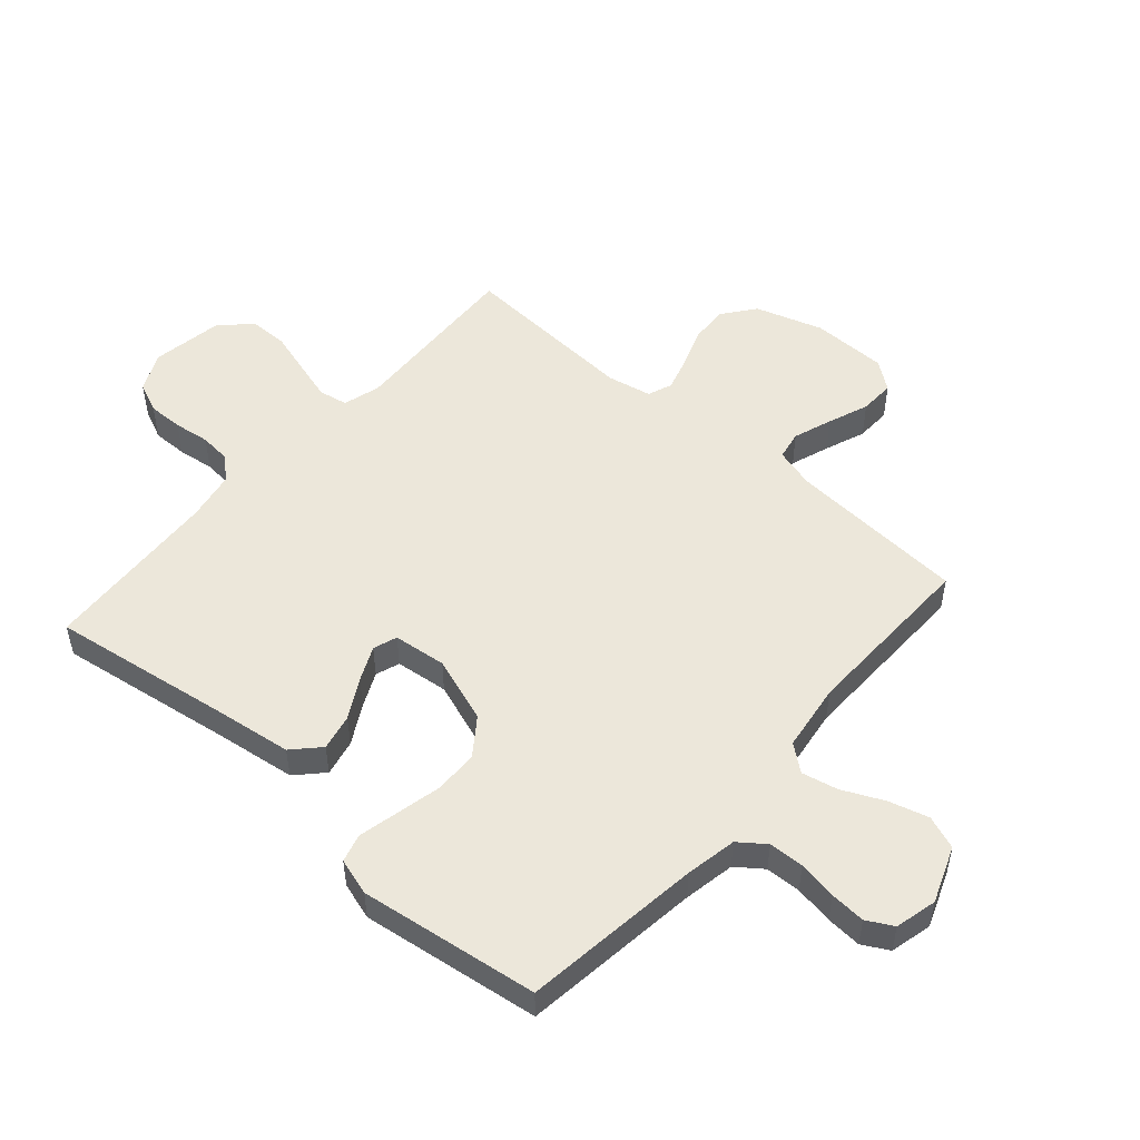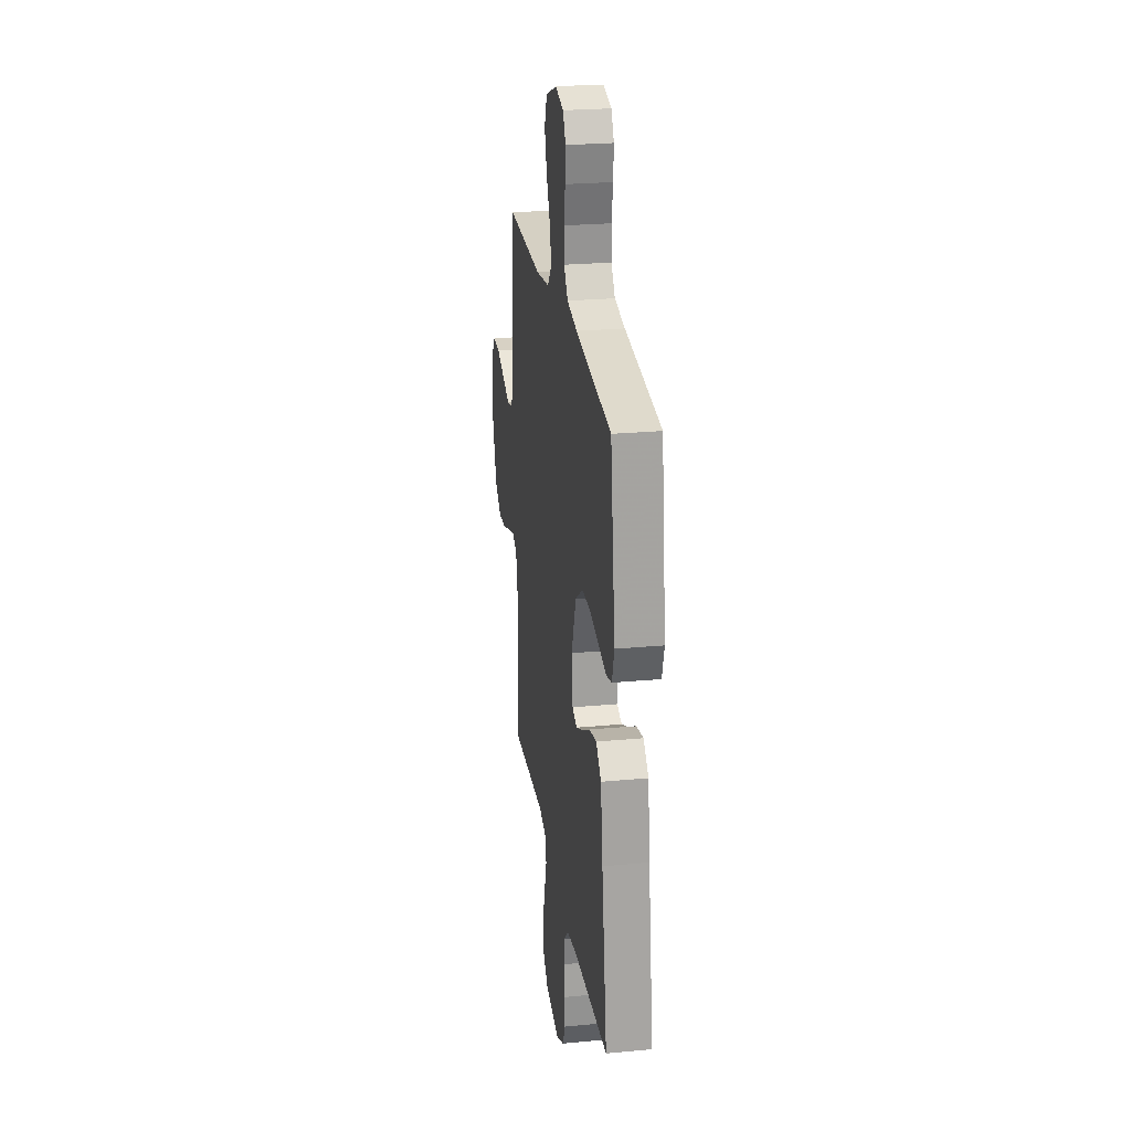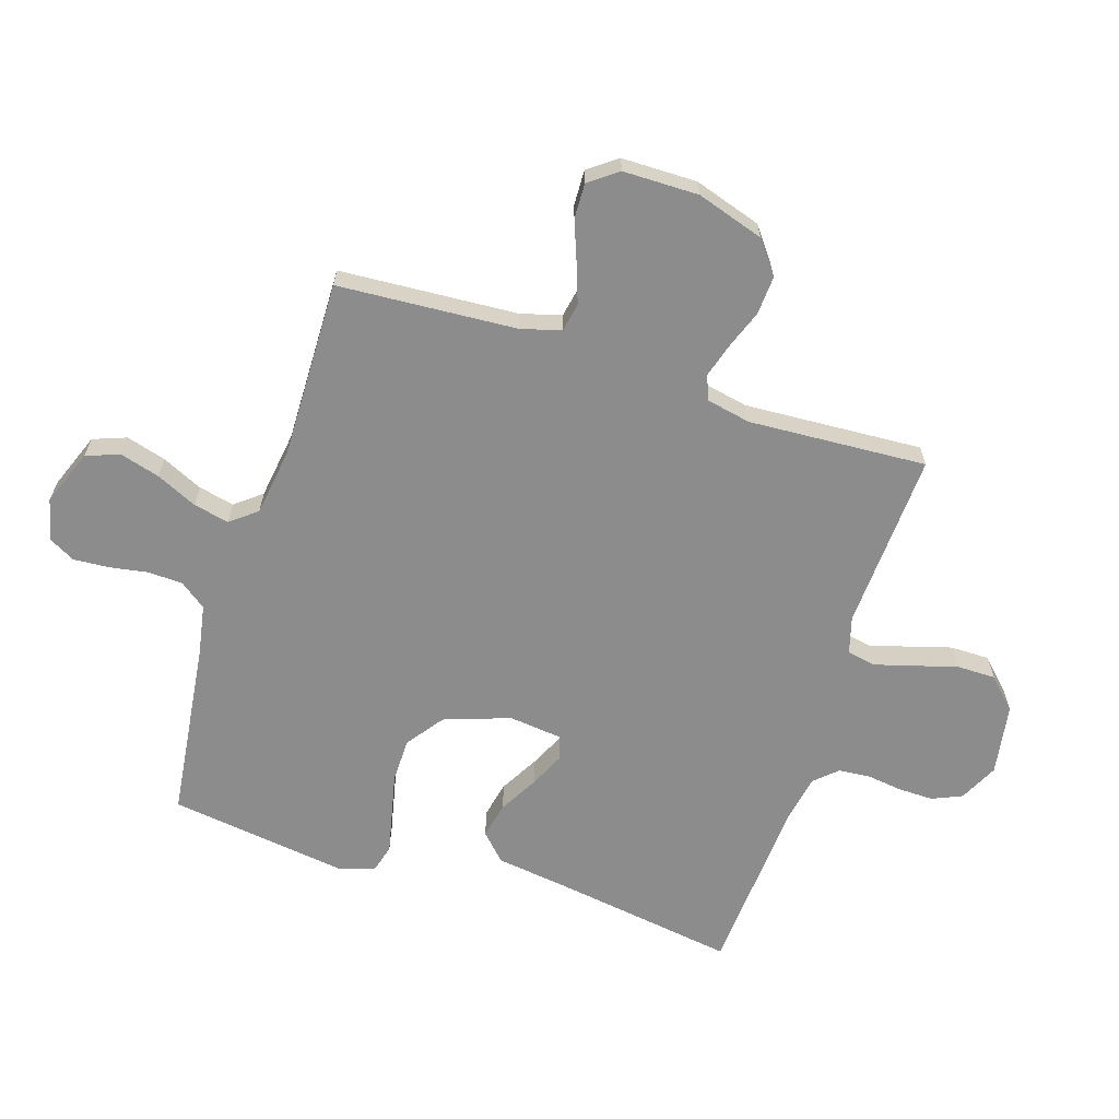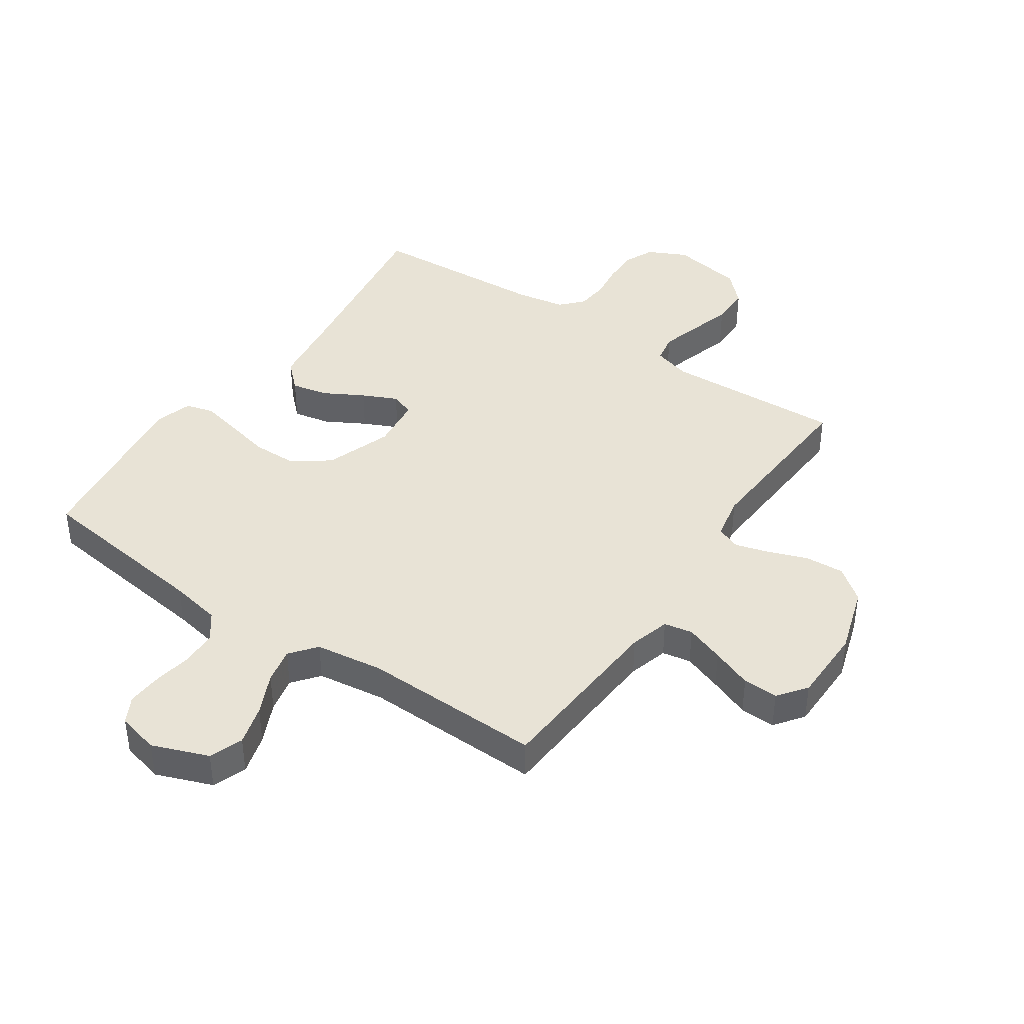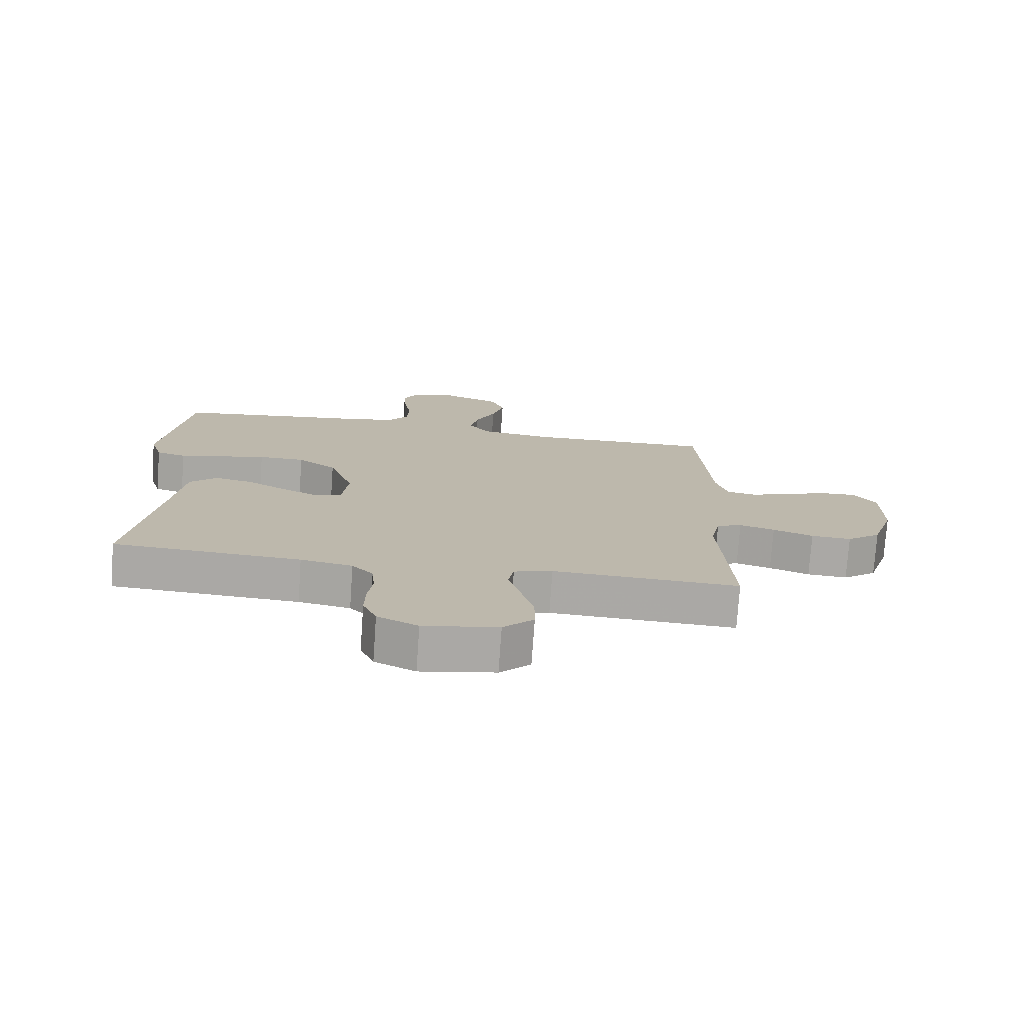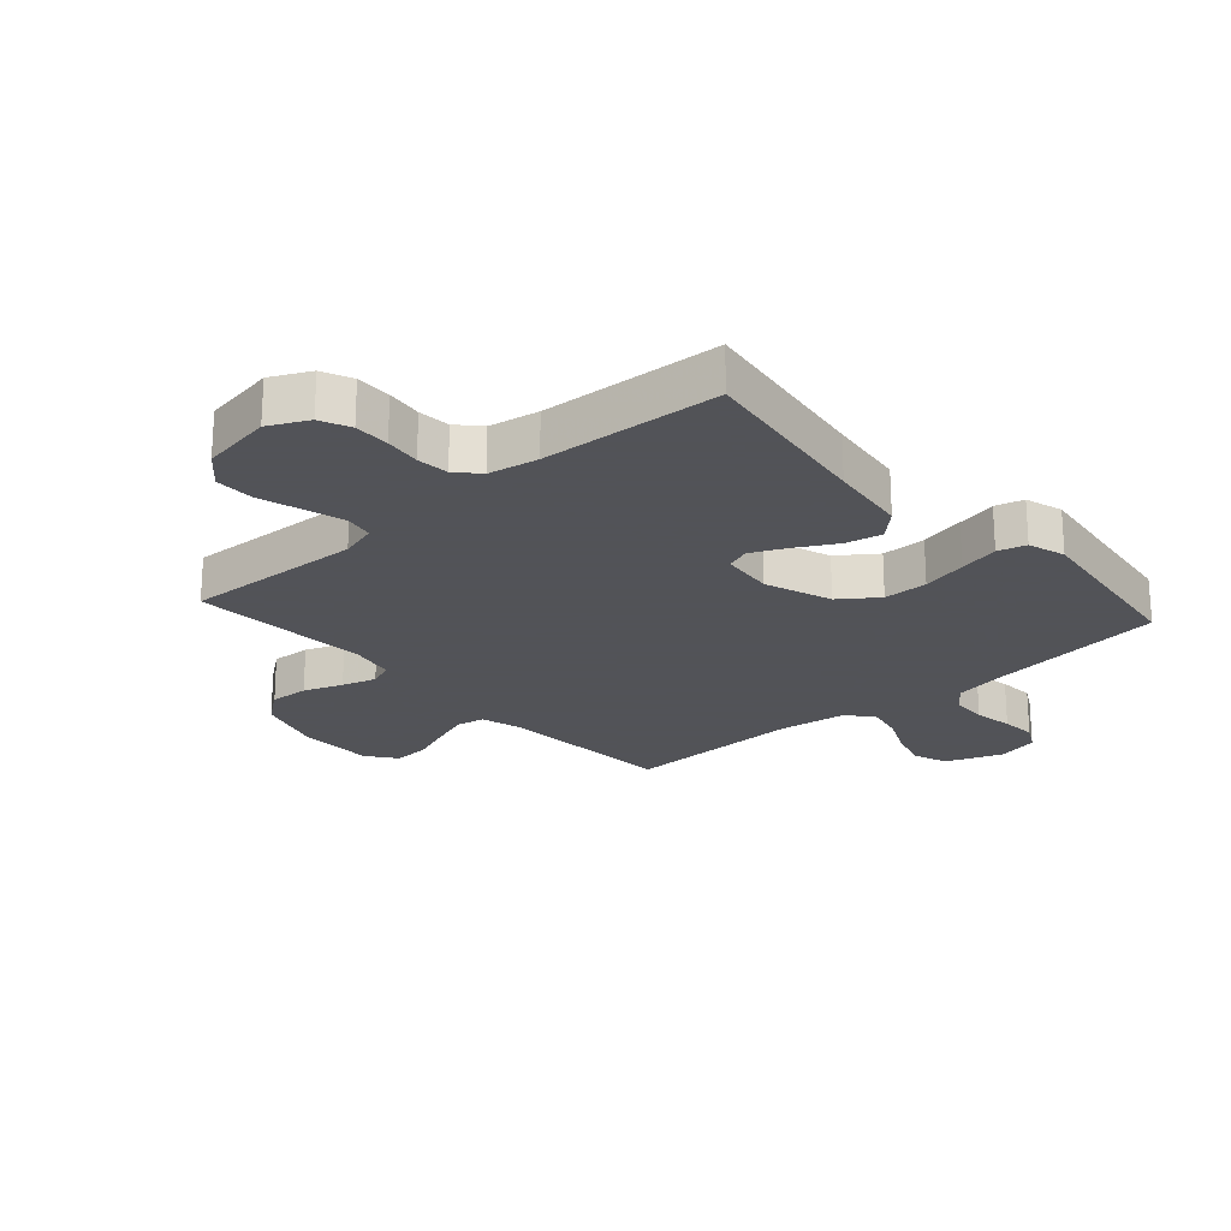
<metadata>
{"format":"obj","ext":"obj","renderer":"f3d","projection":"perspective","resolution":1024,"background":"white","views":[{"elev":51.4,"azim":-48.8,"up":"+Y"},{"elev":25.1,"azim":-98.6,"up":"+Z"},{"elev":-64.3,"azim":72.1,"up":"+Y"},{"elev":41.4,"azim":34.4,"up":"+Y"},{"elev":-75.5,"azim":-4.0,"up":"+Z"},{"elev":-22.5,"azim":-138.3,"up":"+Y"}]}
</metadata>
<code>
v 0.5 0.07 0.5
v 0.52 0.07 0.2
v 0.539 0.07 0.133
v 0.587 0.07 0.124
v 0.652 0.07 0.147
v 0.72 0.07 0.173
v 0.779 0.07 0.175
v 0.815 0.07 0.127
v 0.816 0.07 0
v 0.78 0.07 -0.113
v 0.725 0.07 -0.155
v 0.66 0.07 -0.151
v 0.595 0.07 -0.127
v 0.538 0.07 -0.11
v 0.497 0.07 -0.126
v 0.482 0.07 -0.2
v 0.5 0.07 -0.5
v 0.2 0.07 -0.486
v 0.138 0.07 -0.504
v 0.129 0.07 -0.552
v 0.148 0.07 -0.618
v 0.169 0.07 -0.689
v 0.169 0.07 -0.755
v 0.12 0.07 -0.804
v 0 0.07 -0.824
v -0.065 0.07 -0.792
v -0.087 0.07 -0.742
v -0.086 0.07 -0.683
v -0.078 0.07 -0.623
v -0.083 0.07 -0.57
v -0.117 0.07 -0.533
v -0.2 0.07 -0.518
v -0.5 0.07 -0.5
v -0.455 0.07 -0.2
v -0.437 0.07 -0.068
v -0.393 0.07 -0.026
v -0.332 0.07 -0.039
v -0.266 0.07 -0.076
v -0.208 0.07 -0.103
v -0.168 0.07 -0.089
v -0.158 0.07 0
v -0.197 0.07 0.111
v -0.259 0.07 0.156
v -0.333 0.07 0.157
v -0.408 0.07 0.14
v -0.475 0.07 0.125
v -0.522 0.07 0.138
v -0.541 0.07 0.2
v -0.5 0.07 0.5
v -0.2 0.07 0.538
v -0.114 0.07 0.554
v -0.081 0.07 0.598
v -0.079 0.07 0.657
v -0.09 0.07 0.722
v -0.094 0.07 0.781
v -0.07 0.07 0.825
v 0 0.07 0.842
v 0.094 0.07 0.806
v 0.115 0.07 0.75
v 0.096 0.07 0.683
v 0.064 0.07 0.614
v 0.051 0.07 0.554
v 0.086 0.07 0.51
v 0.2 0.07 0.494
v 0.5 0 0.5
v 0.52 0 0.2
v 0.539 0 0.133
v 0.587 0 0.124
v 0.652 0 0.147
v 0.72 0 0.173
v 0.779 0 0.175
v 0.815 0 0.127
v 0.816 0 0
v 0.78 0 -0.113
v 0.725 0 -0.155
v 0.66 0 -0.151
v 0.595 0 -0.127
v 0.538 0 -0.11
v 0.497 0 -0.126
v 0.482 0 -0.2
v 0.5 0 -0.5
v 0.2 0 -0.486
v 0.138 0 -0.504
v 0.129 0 -0.552
v 0.148 0 -0.618
v 0.169 0 -0.689
v 0.169 0 -0.755
v 0.12 0 -0.804
v 0 0 -0.824
v -0.065 0 -0.792
v -0.087 0 -0.742
v -0.086 0 -0.683
v -0.078 0 -0.623
v -0.083 0 -0.57
v -0.117 0 -0.533
v -0.2 0 -0.518
v -0.5 0 -0.5
v -0.455 0 -0.2
v -0.437 0 -0.068
v -0.393 0 -0.026
v -0.332 0 -0.039
v -0.266 0 -0.076
v -0.208 0 -0.103
v -0.168 0 -0.089
v -0.158 0 0
v -0.197 0 0.111
v -0.259 0 0.156
v -0.333 0 0.157
v -0.408 0 0.14
v -0.475 0 0.125
v -0.522 0 0.138
v -0.541 0 0.2
v -0.5 0 0.5
v -0.2 0 0.538
v -0.114 0 0.554
v -0.081 0 0.598
v -0.079 0 0.657
v -0.09 0 0.722
v -0.094 0 0.781
v -0.07 0 0.825
v 0 0 0.842
v 0.094 0 0.806
v 0.115 0 0.75
v 0.096 0 0.683
v 0.064 0 0.614
v 0.051 0 0.554
v 0.086 0 0.51
v 0.2 0 0.494
f 59 60 61
f 58 59 61
f 57 58 61
f 56 57 61
f 55 56 61
f 54 55 61
f 53 54 61
f 52 53 61 62
f 51 52 62 63
f 48 49 50
f 47 48 50
f 46 47 50
f 45 46 50
f 44 45 50
f 50 51 63
f 44 50 63
f 43 44 63
f 36 37 38
f 35 36 38
f 34 35 38
f 34 38 39
f 33 34 39
f 32 33 39
f 31 32 39 40
f 27 28 29
f 26 27 29
f 25 26 29
f 24 25 29
f 23 24 29
f 22 23 29
f 21 22 29
f 20 21 29 30
f 31 40 41
f 30 31 41
f 20 30 41
f 19 20 41
f 11 12 13
f 10 11 13
f 9 10 13
f 8 9 13
f 7 8 13
f 6 7 13
f 5 6 13
f 4 5 13 14
f 3 4 14 15
f 64 1 2
f 3 15 16
f 2 3 16
f 64 2 16
f 63 64 16
f 43 63 16
f 42 43 16
f 41 42 16
f 19 41 16
f 18 19 16
f 16 17 18
f 125 124 123
f 125 123 122
f 125 122 121
f 125 121 120
f 125 120 119
f 125 119 118
f 125 118 117
f 126 125 117 116
f 127 126 116 115
f 114 113 112
f 114 112 111
f 114 111 110
f 114 110 109
f 114 109 108
f 127 115 114
f 127 114 108
f 127 108 107
f 102 101 100
f 102 100 99
f 102 99 98
f 103 102 98
f 103 98 97
f 103 97 96
f 104 103 96 95
f 93 92 91
f 93 91 90
f 93 90 89
f 93 89 88
f 93 88 87
f 93 87 86
f 93 86 85
f 94 93 85 84
f 105 104 95
f 105 95 94
f 105 94 84
f 105 84 83
f 77 76 75
f 77 75 74
f 77 74 73
f 77 73 72
f 77 72 71
f 77 71 70
f 77 70 69
f 78 77 69 68
f 79 78 68 67
f 66 65 128
f 80 79 67
f 80 67 66
f 80 66 128
f 80 128 127
f 80 127 107
f 80 107 106
f 80 106 105
f 80 105 83
f 80 83 82
f 82 81 80
f 1 65 66 2
f 2 66 67 3
f 3 67 68 4
f 4 68 69 5
f 5 69 70 6
f 6 70 71 7
f 7 71 72 8
f 8 72 73 9
f 9 73 74 10
f 10 74 75 11
f 11 75 76 12
f 12 76 77 13
f 13 77 78 14
f 14 78 79 15
f 15 79 80 16
f 16 80 81 17
f 17 81 82 18
f 18 82 83 19
f 19 83 84 20
f 20 84 85 21
f 21 85 86 22
f 22 86 87 23
f 23 87 88 24
f 24 88 89 25
f 25 89 90 26
f 26 90 91 27
f 27 91 92 28
f 28 92 93 29
f 29 93 94 30
f 30 94 95 31
f 31 95 96 32
f 32 96 97 33
f 33 97 98 34
f 34 98 99 35
f 35 99 100 36
f 36 100 101 37
f 37 101 102 38
f 38 102 103 39
f 39 103 104 40
f 40 104 105 41
f 41 105 106 42
f 42 106 107 43
f 43 107 108 44
f 44 108 109 45
f 45 109 110 46
f 46 110 111 47
f 47 111 112 48
f 48 112 113 49
f 49 113 114 50
f 50 114 115 51
f 51 115 116 52
f 52 116 117 53
f 53 117 118 54
f 54 118 119 55
f 55 119 120 56
f 56 120 121 57
f 57 121 122 58
f 58 122 123 59
f 59 123 124 60
f 60 124 125 61
f 61 125 126 62
f 62 126 127 63
f 63 127 128 64
f 64 128 65 1

</code>
